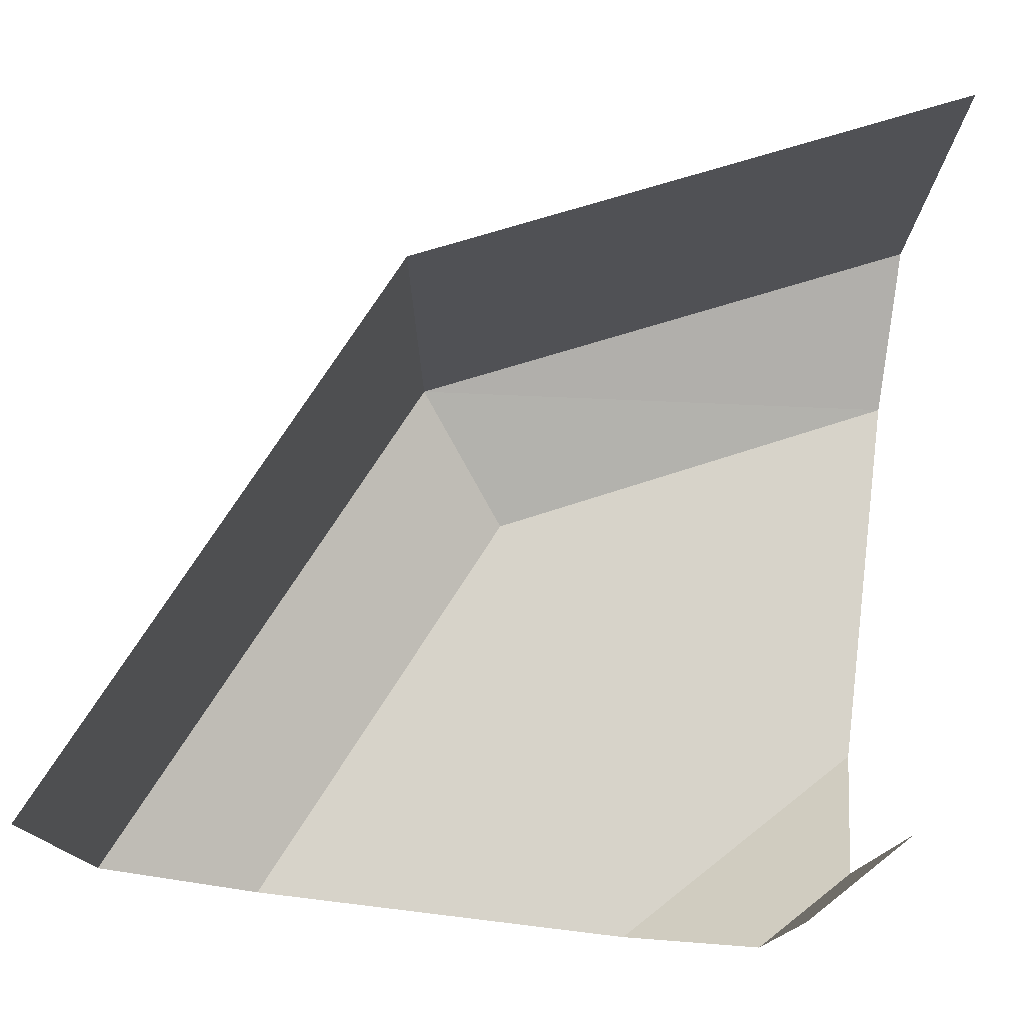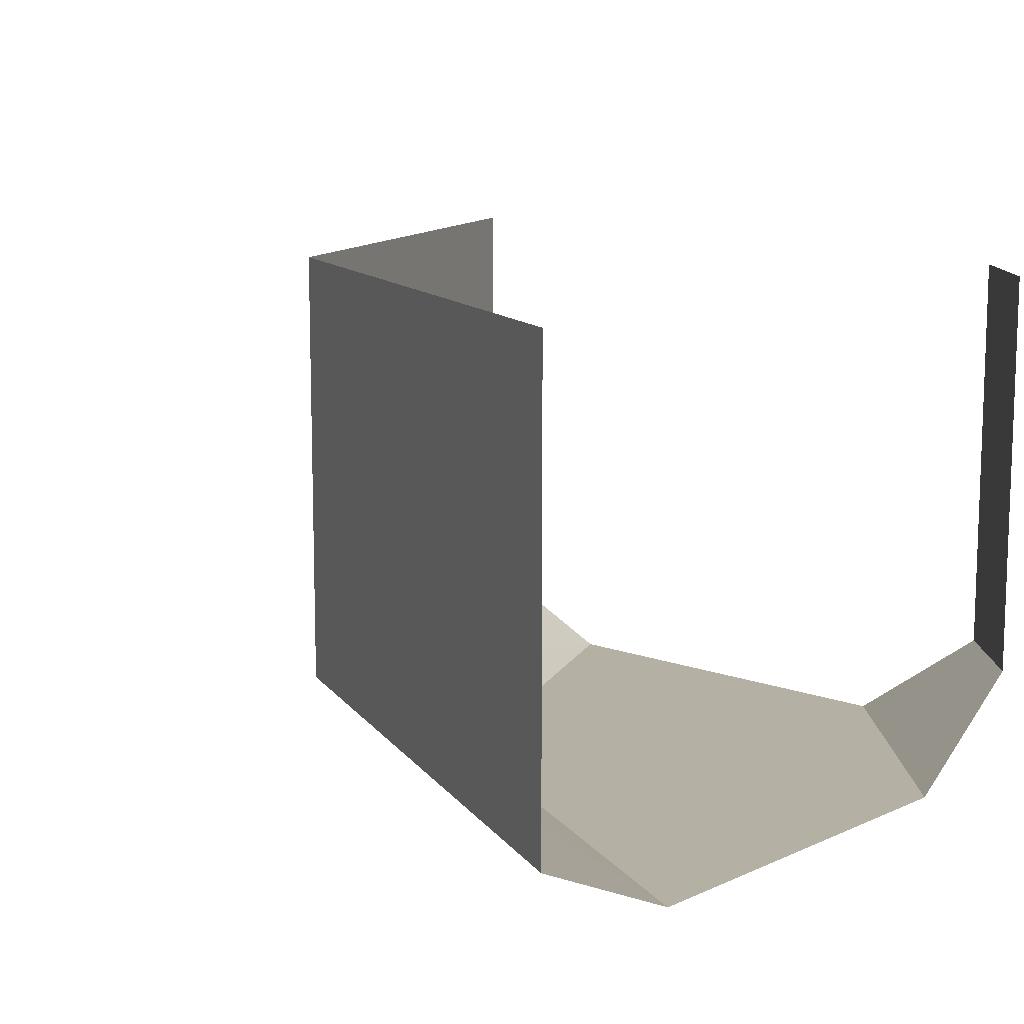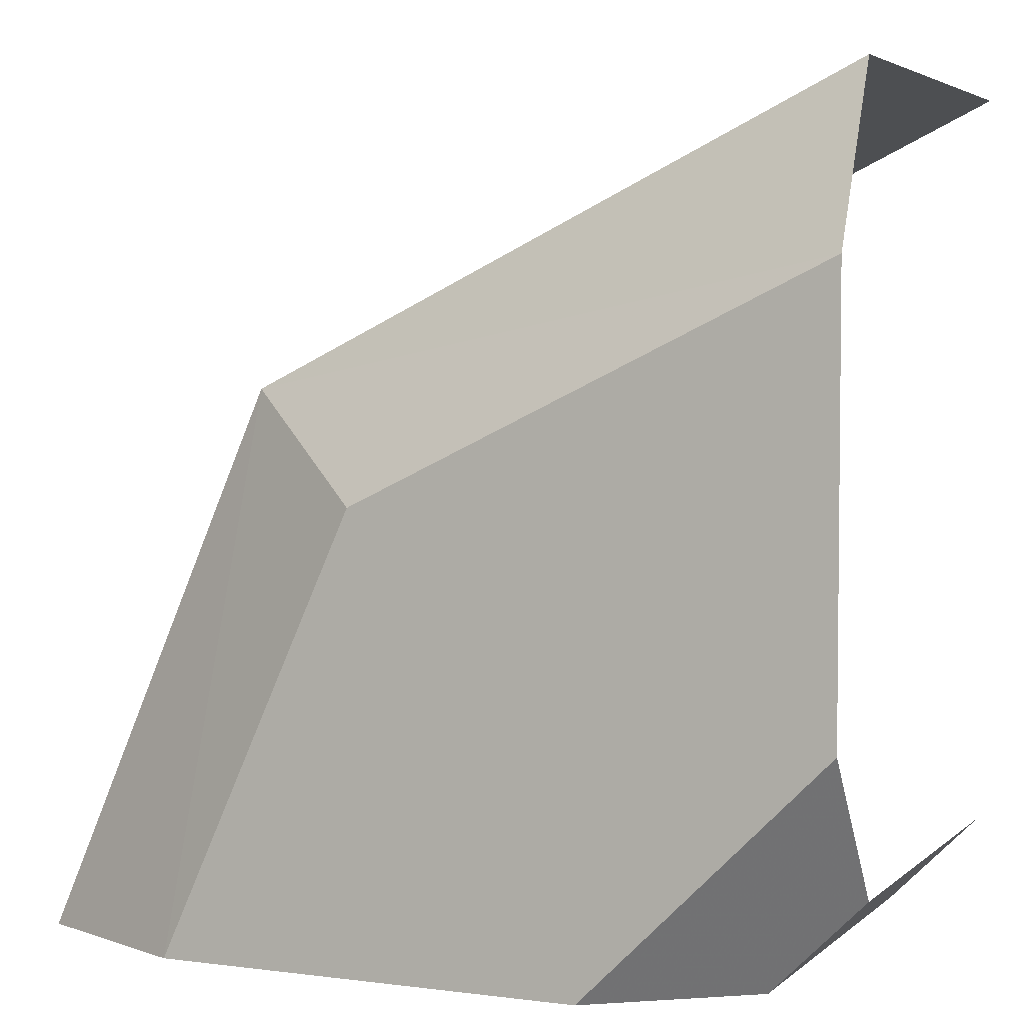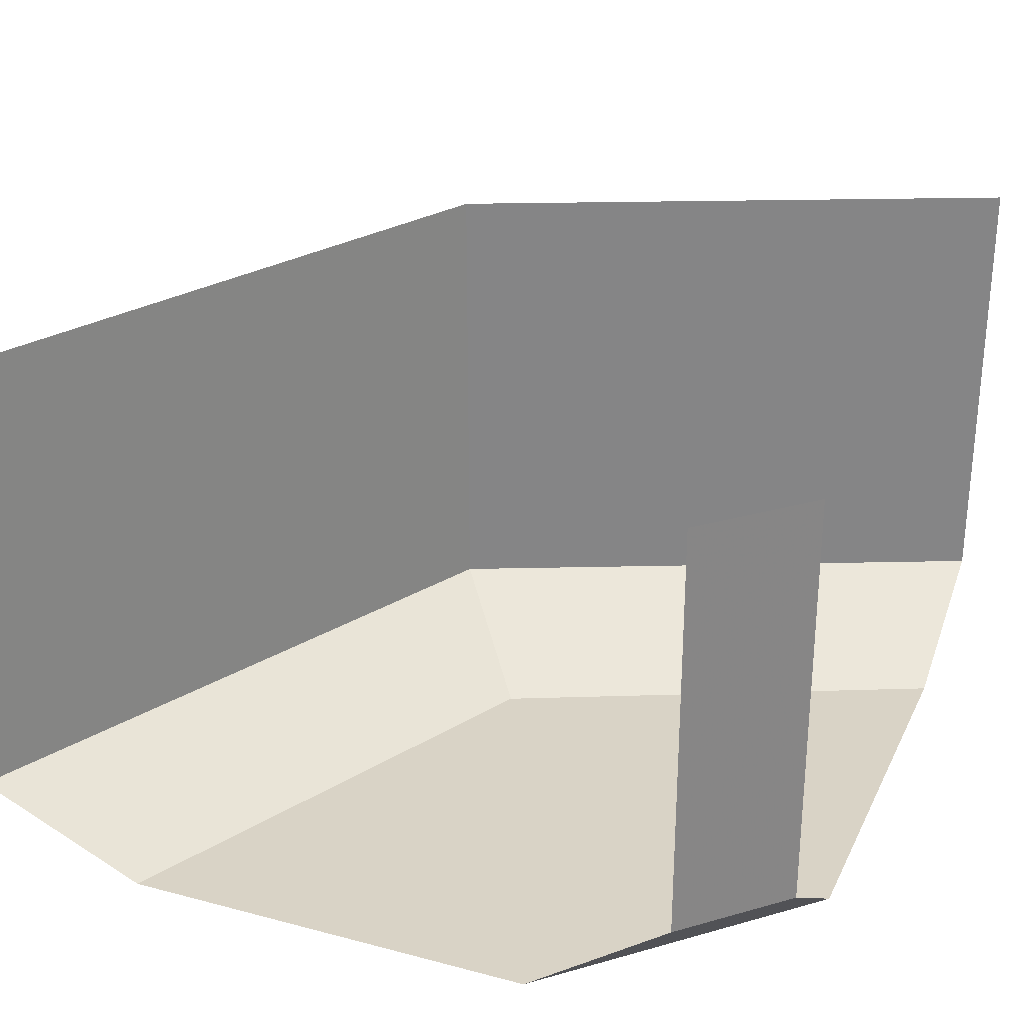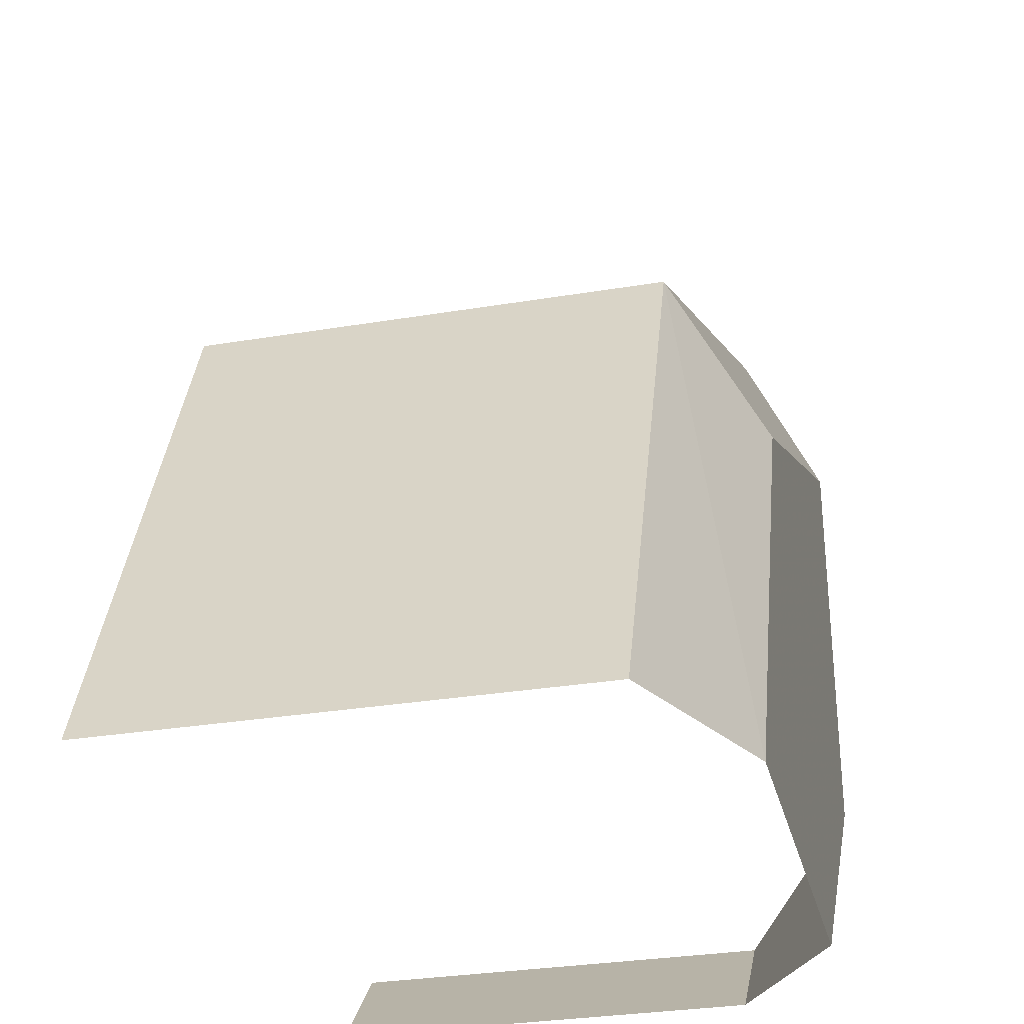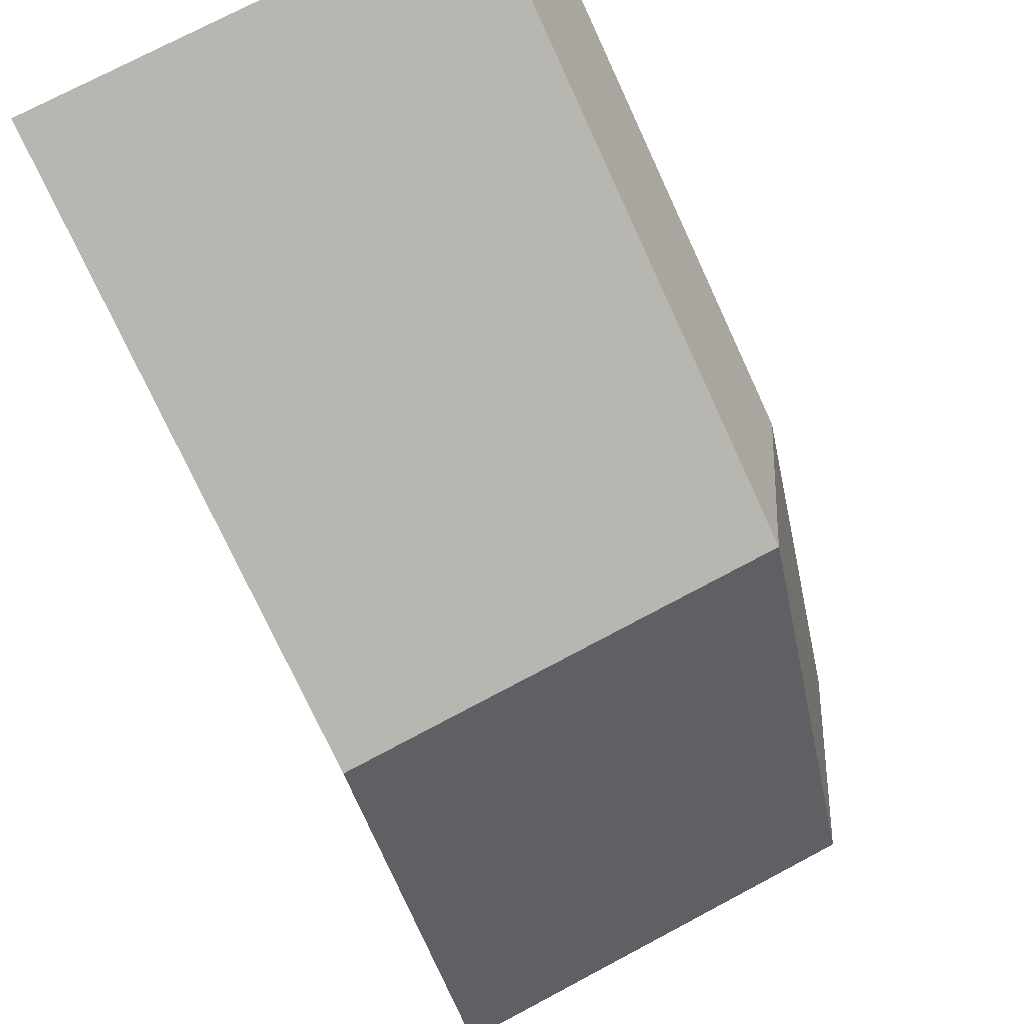
<metadata>
{"format":"obj","ext":"obj","renderer":"f3d","projection":"perspective","resolution":1024,"background":"white","views":[{"elev":76.3,"azim":96.9,"up":"+Y"},{"elev":11.5,"azim":42.6,"up":"+Y"},{"elev":4.0,"azim":23.5,"up":"+Z"},{"elev":28.3,"azim":111.8,"up":"+Y"},{"elev":-30.8,"azim":-76.5,"up":"+Z"},{"elev":74.9,"azim":-117.9,"up":"+Z"}]}
</metadata>
<code>
v 0.5 -0.4453 -0.4453
v 0.5 -0.6953 -0.4453
v 0.4453 -0.6953 -0.5
v 0.4453 -0.4453 -0.5
v 0.3594 -0.7578 -0.5
v 0.5 -0.7578 -0.3594
v 0.1094 -0.7578 -0.5
v 0.2266 -0.7578 -0.2422
v 0.1484 -0.7109 -0.1797
v 0.007812 -0.7109 -0.5
v 0.007812 -0.4375 -0.5
v 0.1484 -0.4375 -0.1797
v 0.5 -0.7109 -0.007812
v 0.5 -0.4375 -0.007812
v 0.5 -0.7578 -0.1094
f 1 2 3
f 1 3 4
f 7 8 9
f 7 9 10
f 10 9 11
f 11 9 12
f 12 9 13
f 12 13 14
f 15 13 9
f 15 9 8
f 5 3 2
f 5 2 6
f 5 6 7
f 7 6 8
f 15 8 6

</code>
